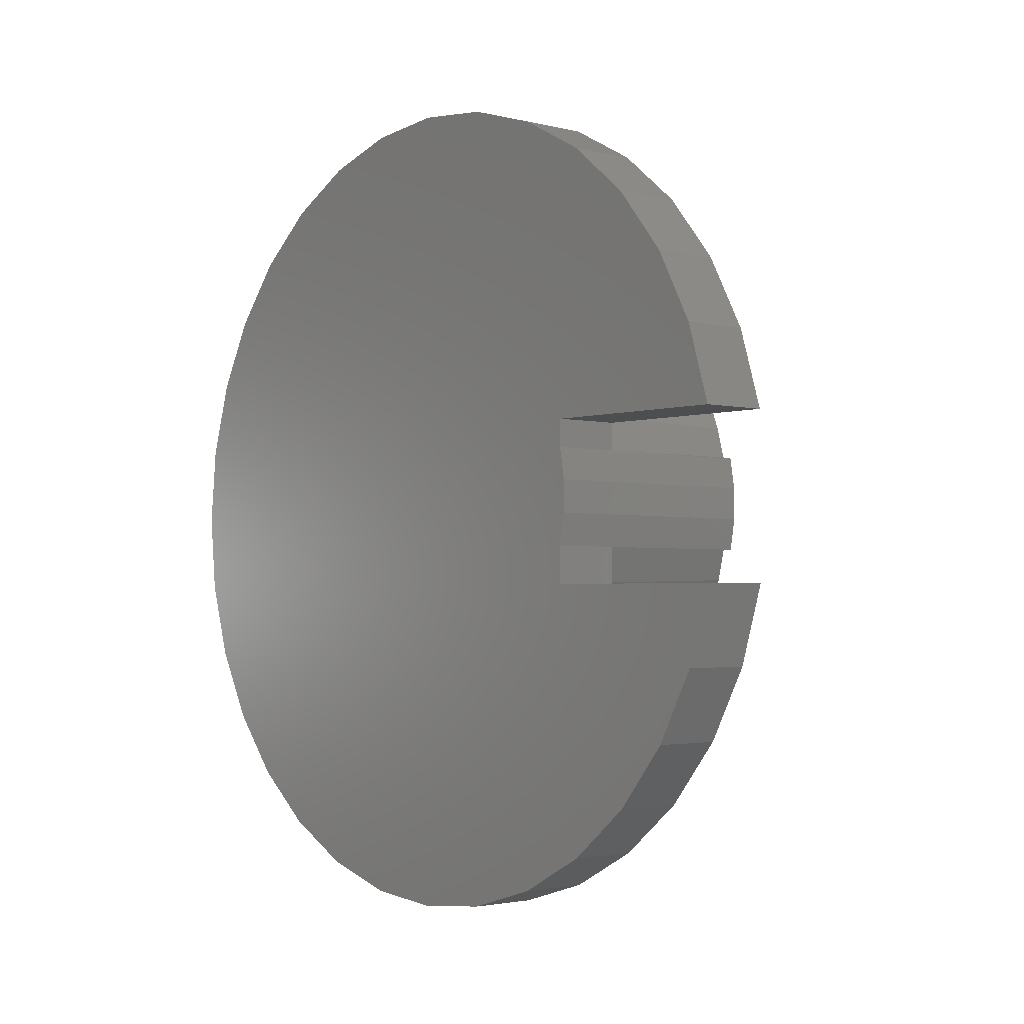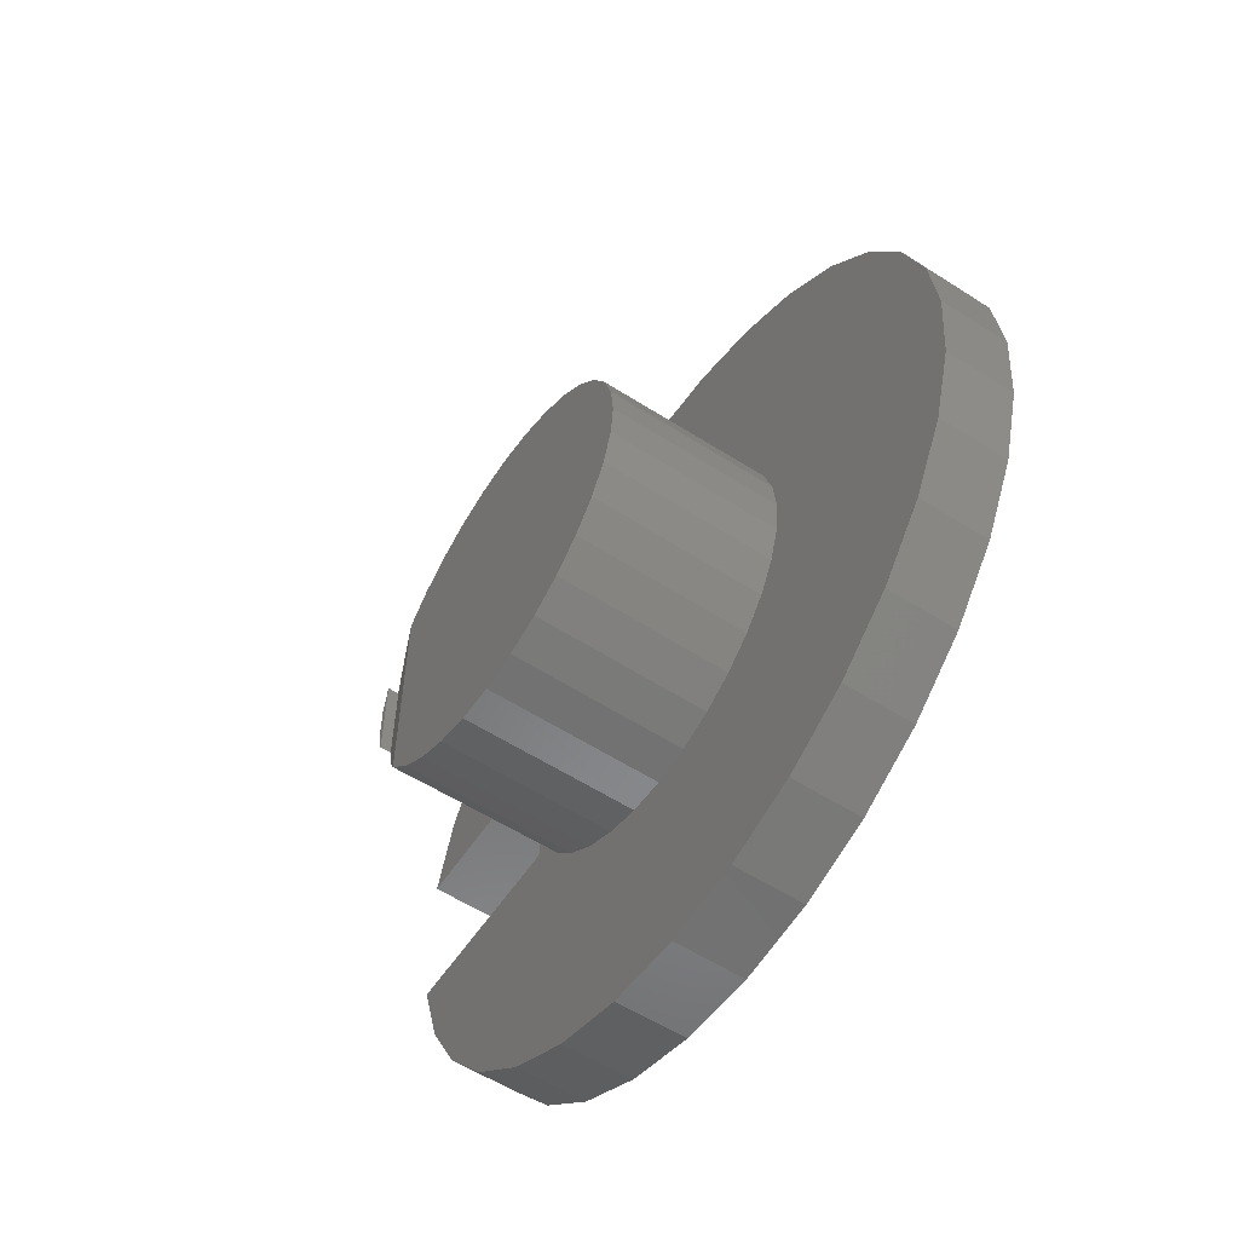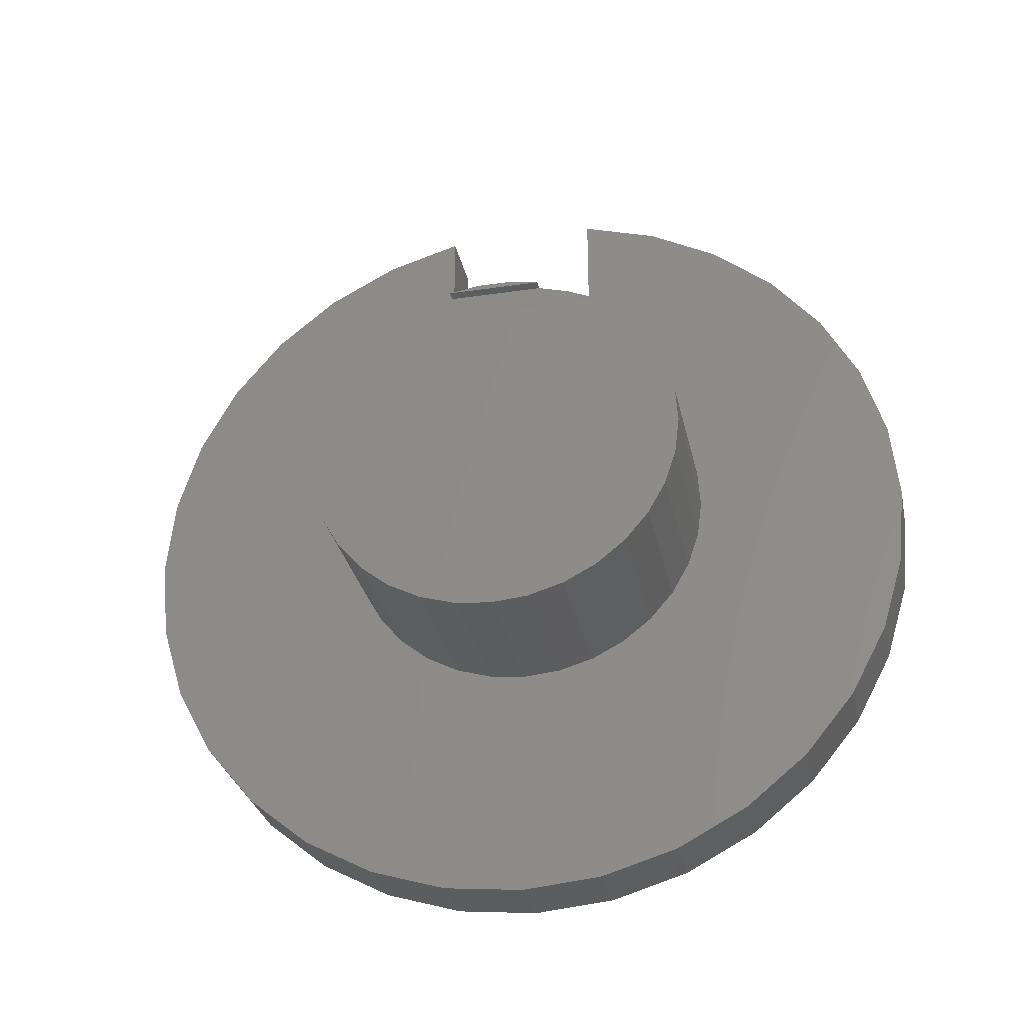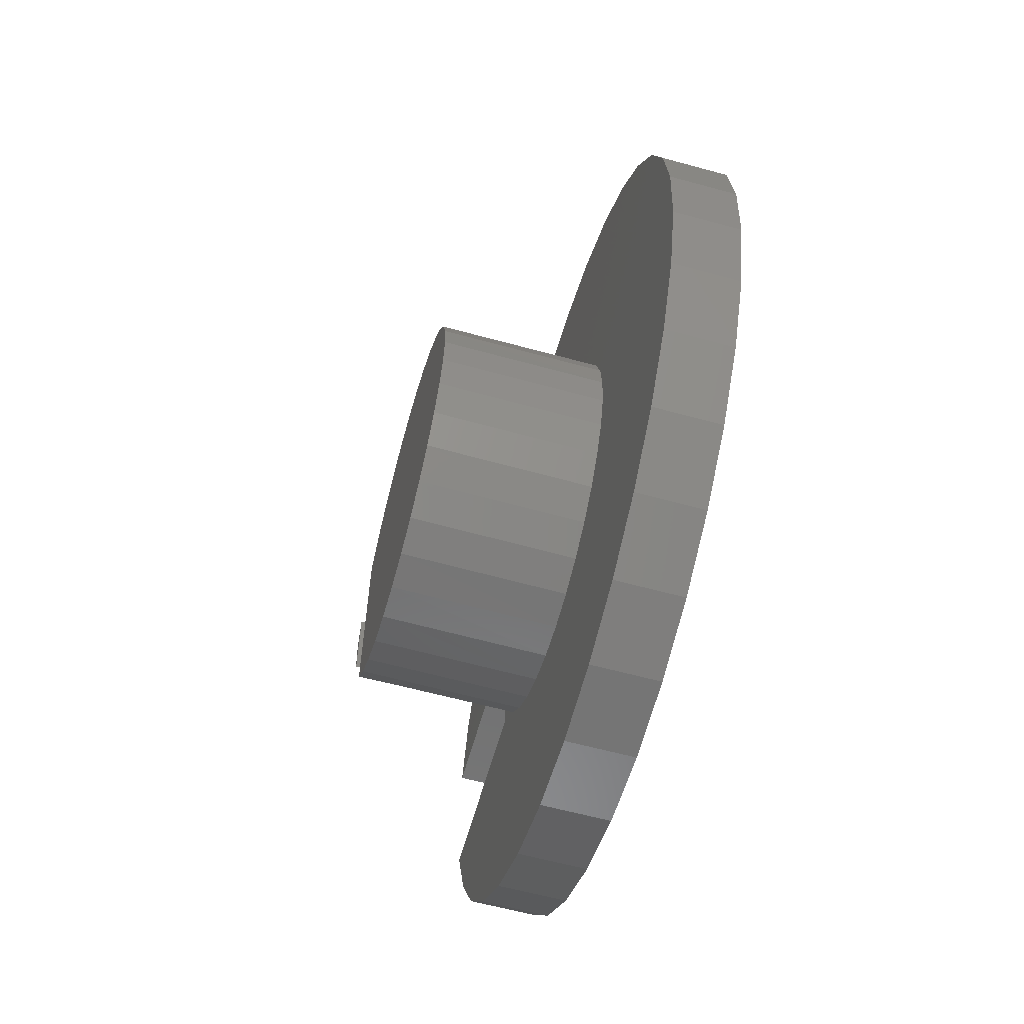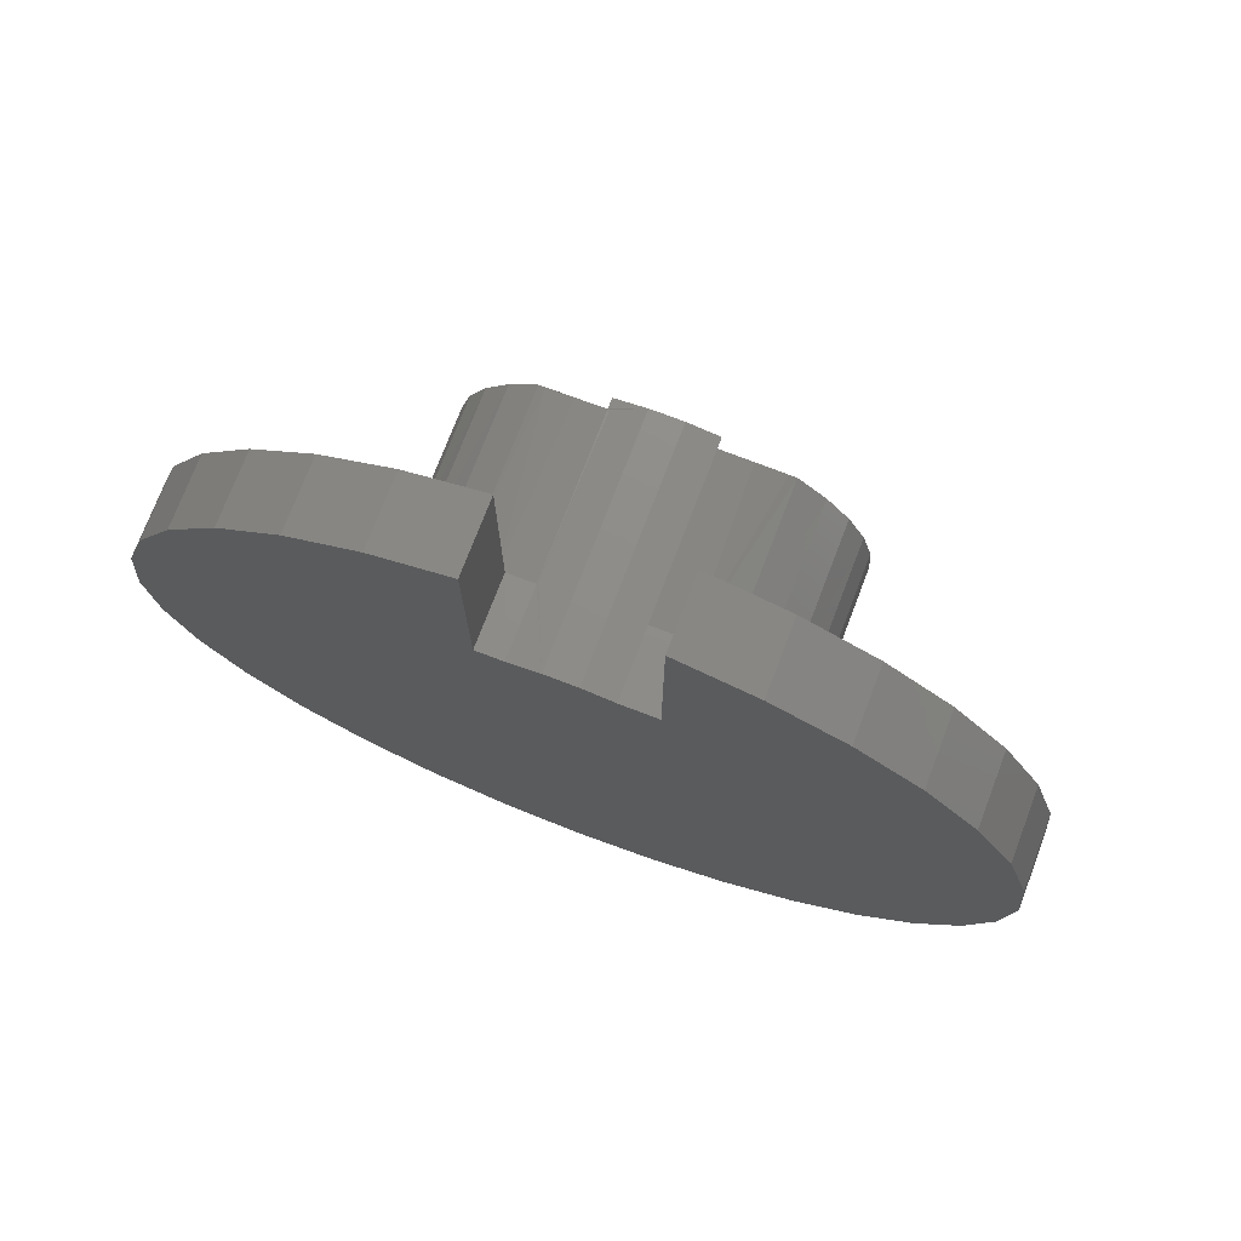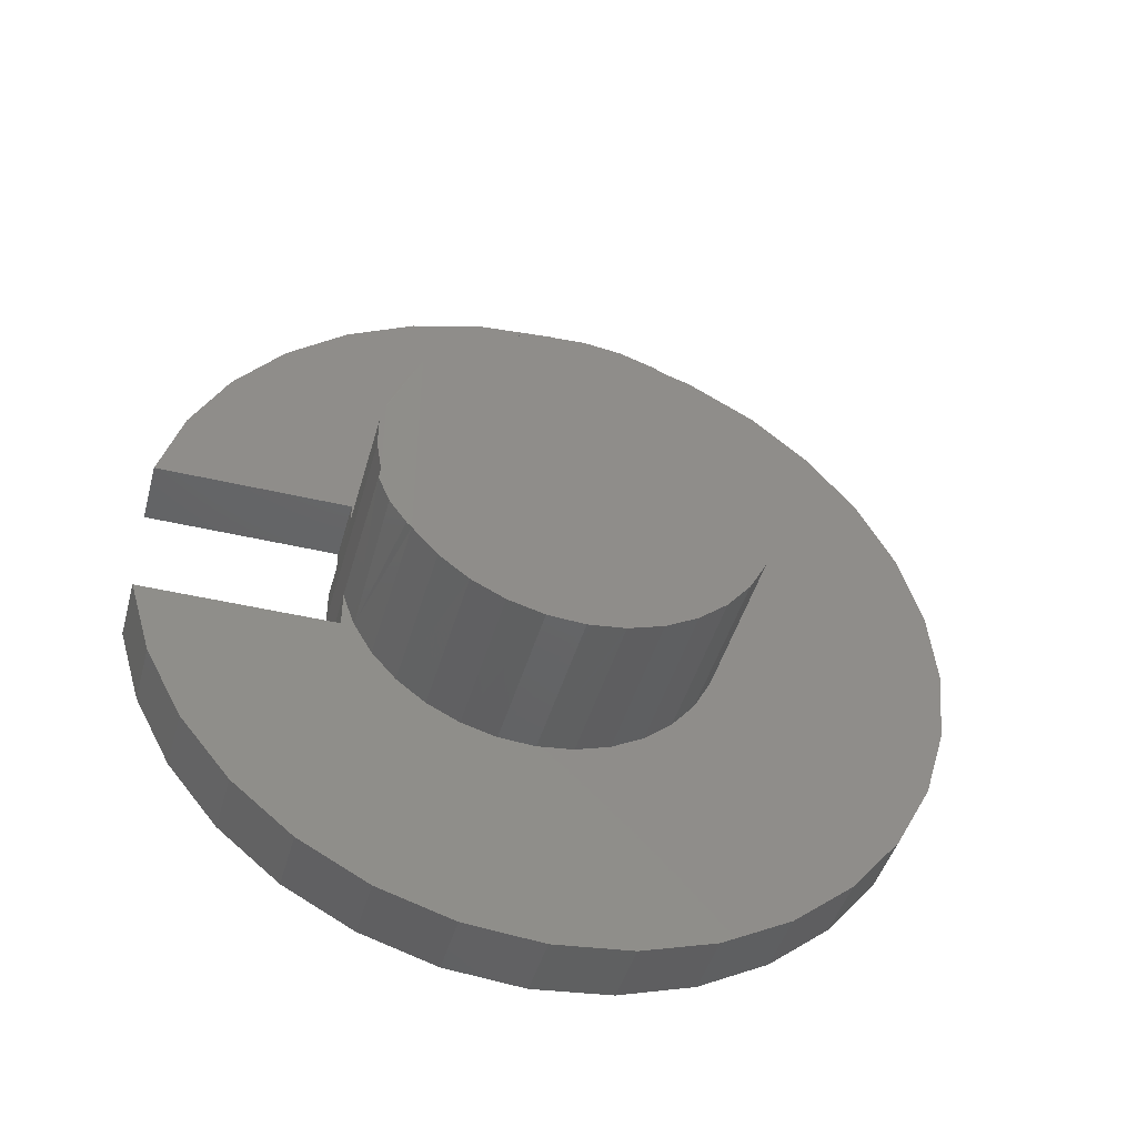
<metadata>
{"format":"stl","ext":"stl","renderer":"f3d","projection":"perspective","resolution":1024,"background":"white","views":[{"elev":-2.5,"azim":-40.9,"up":"+Y"},{"elev":-57.8,"azim":146.6,"up":"+Y"},{"elev":-30.3,"azim":102.0,"up":"+Z"},{"elev":-61.9,"azim":164.5,"up":"+Y"},{"elev":74.3,"azim":-69.1,"up":"+Z"},{"elev":-45.0,"azim":74.6,"up":"+Y"}]}
</metadata>
<code>
# stl→obj: 142 verts, 280 faces
v 0.1016 0.06776 0.4531
v 0.3359 0.06776 0.4531
v 0.1016 0.07015 0.4525
v 0.3361 0.07031 0.4531
v 0.1016 0.1215 0.4337
v 0.3414 0.1153 0.4366
v 0.3491 0.1569 0.4135
v 0.1016 0.1683 0.4055
v 0.3516 0.1673 0.4062
v 0.1016 0.2089 0.3687
v 0.3516 0.208 0.3697
v 0.1016 0.2416 0.3249
v 0.3516 0.2409 0.3261
v 0.1016 0.2654 0.2757
v 0.3516 0.2649 0.2769
v 0.1016 0.2792 0.2228
v 0.3516 0.279 0.224
v 0.1016 0.2827 0.1682
v 0.3516 0.2827 0.1695
v 0.1016 0.2757 0.1139
v 0.3516 0.2759 0.1152
v 0.1016 0.2583 0.06207
v 0.3516 0.2589 0.06323
v 0.1016 0.2314 0.01446
v 0.3516 0.2321 0.0155
v 0.1016 0.1959 -0.0271
v 0.3516 0.1968 -0.02622
v 0.1016 0.153 -0.06108
v 0.3516 0.1541 -0.0604
v 0.1016 0.1044 -0.08622
v 0.3516 0.1056 -0.08575
v 0.1016 0.05195 -0.1016
v 0.3516 0.05317 -0.1014
v 0.1016 -0.002508 -0.1066
v 0.3516 -0.001275 -0.1066
v 0.1016 -0.05692 -0.1011
v 0.3516 -0.05572 -0.1014
v 0.1016 -0.1093 -0.08529
v 0.3516 -0.1081 -0.08575
v 0.1016 -0.1576 -0.05973
v 0.3516 -0.1566 -0.0604
v 0.1016 -0.2002 -0.02538
v 0.3516 -0.1993 -0.02622
v 0.1016 -0.2354 0.01649
v 0.3516 -0.2347 0.0155
v 0.1016 -0.2619 0.06432
v 0.3516 -0.2614 0.06323
v 0.1016 -0.2787 0.1164
v 0.3516 -0.2785 0.1152
v 0.1016 -0.2853 0.1706
v 0.3516 -0.2853 0.1695
v 0.1016 -0.2814 0.2252
v 0.3516 -0.2816 0.224
v 0.1016 -0.267 0.278
v 0.3516 -0.2675 0.2769
v 0.1016 -0.2429 0.327
v 0.3516 -0.2435 0.3261
v 0.1016 -0.2097 0.3706
v 0.3516 -0.2105 0.3697
v 0.1016 -0.1689 0.4069
v 0.3516 -0.1698 0.4062
v 0.1016 -0.1218 0.4348
v 0.3491 -0.1594 0.4135
v 0.3413 -0.1167 0.4371
v 0.3359 -0.07031 0.4531
v 0.1016 -0.07031 0.4531
v 1.175e-17 -0.02365 0.4608
v 1.175e-17 0.02365 0.4608
v 1.859e-34 -0.07031 0.4531
v 6.639e-34 0.07031 0.4531
v 7.995e-34 0.1102 0.4531
v -1.607e-17 0.1102 0.7426
v -1.704e-17 0.2233 0.7083
v -1.394e-17 0.3275 0.6526
v -9.783e-18 0.4188 0.5776
v -4.712e-18 0.4938 0.4863
v 1.073e-18 0.5495 0.3821
v 7.35e-18 0.5838 0.269
v 7.35e-18 -0.5986 0.269
v 1.073e-18 -0.5643 0.3821
v 0 -0.125 0.4531
v -4.712e-18 -0.5086 0.4863
v -9.783e-18 -0.4336 0.5776
v -1.394e-17 -0.3423 0.6526
v -1.704e-17 -0.2381 0.7083
v -1.894e-17 -0.125 0.7426
v 4.734e-17 -0.007401 -0.4514
v 4.67e-17 -0.125 -0.4398
v 4.67e-17 0.1102 -0.4398
v 4.479e-17 -0.2381 -0.4055
v 4.479e-17 0.2233 -0.4055
v 4.17e-17 -0.3423 -0.3498
v 4.17e-17 0.3275 -0.3498
v 3.754e-17 -0.4336 -0.2748
v 3.754e-17 0.4188 -0.2748
v 3.247e-17 -0.5086 -0.1835
v 3.247e-17 0.4938 -0.1835
v 2.668e-17 -0.5643 -0.07929
v 2.668e-17 0.5495 -0.07929
v 2.041e-17 -0.5986 0.03379
v 2.041e-17 0.5838 0.03379
v 1.388e-17 -0.6102 0.1514
v 1.388e-17 0.5954 0.1514
v 0.3516 -0.02365 0.4608
v 0.3516 0.02365 0.4608
v 0.3516 -0.07031 0.4531
v 0.3516 0.07031 0.4531
v 0.1016 0.5838 0.03379
v 0.1016 0.5495 -0.07929
v 0.1016 -0.5986 0.03379
v 0.1016 0.1102 0.4531
v 0.1016 0.5495 0.3821
v 0.1016 0.4938 0.4863
v 0.1016 0.4188 0.5776
v 0.1016 0.3275 0.6526
v 0.1016 0.2233 0.7083
v 0.1016 0.1102 0.7426
v 0.1016 0.5838 0.269
v 0.1016 -0.125 0.4531
v 0.1016 -0.125 0.7426
v 0.1016 -0.2381 0.7083
v 0.1016 -0.3423 0.6526
v 0.1016 -0.4336 0.5776
v 0.1016 -0.5086 0.4863
v 0.1016 -0.5643 0.3821
v 0.1016 -0.5986 0.269
v 0.1016 -0.6102 0.1514
v 0.1016 -0.5643 -0.07929
v 0.1016 -0.5086 -0.1835
v 0.1016 -0.4336 -0.2748
v 0.1016 0.4188 -0.2748
v 0.1016 0.4938 -0.1835
v 0.1016 0.5954 0.1514
v 0.1016 0.3275 -0.3498
v 0.1016 -0.3423 -0.3498
v 0.1016 0.2233 -0.4055
v 0.1016 -0.2381 -0.4055
v 0.1016 0.1102 -0.4398
v 0.1016 -0.125 -0.4398
v 0.1016 -0.007401 -0.4514
v 0.3516 0 0.4531
v 0.3516 -0.001275 0.4062
f 1 2 3
f 3 2 4
f 3 4 5
f 5 4 6
f 5 6 7
f 5 7 8
f 8 7 9
f 8 9 10
f 10 9 11
f 10 11 12
f 12 11 13
f 12 13 14
f 14 13 15
f 14 15 16
f 16 15 17
f 16 17 18
f 18 17 19
f 18 19 20
f 20 19 21
f 20 21 22
f 22 21 23
f 22 23 24
f 24 23 25
f 24 25 26
f 26 25 27
f 26 27 28
f 28 27 29
f 28 29 30
f 30 29 31
f 30 31 32
f 32 31 33
f 32 33 34
f 34 33 35
f 34 35 36
f 36 35 37
f 36 37 38
f 38 37 39
f 38 39 40
f 40 39 41
f 40 41 42
f 42 41 43
f 42 43 44
f 44 43 45
f 44 45 46
f 46 45 47
f 46 47 48
f 48 47 49
f 48 49 50
f 50 49 51
f 50 51 52
f 52 51 53
f 52 53 54
f 54 53 55
f 54 55 56
f 56 55 57
f 56 57 58
f 58 57 59
f 58 59 60
f 60 59 61
f 60 61 62
f 62 61 63
f 62 63 64
f 64 65 62
f 62 65 66
f 67 68 69
f 68 70 69
f 71 72 73
f 71 73 74
f 71 74 75
f 71 75 76
f 71 76 77
f 77 78 79
f 77 79 80
f 77 80 81
f 77 81 69
f 77 69 70
f 77 70 71
f 81 80 82
f 81 82 83
f 81 83 84
f 81 84 85
f 81 85 86
f 87 88 89
f 89 88 90
f 89 90 91
f 91 90 92
f 91 92 93
f 93 92 94
f 93 94 95
f 95 94 96
f 95 96 97
f 97 96 98
f 97 98 99
f 99 98 100
f 99 100 101
f 101 100 102
f 101 102 103
f 103 102 79
f 103 79 78
f 3 70 68
f 104 105 68
f 104 68 67
f 104 67 69
f 104 69 66
f 104 66 65
f 104 65 106
f 107 4 105
f 105 4 2
f 105 2 68
f 68 2 1
f 68 1 3
f 106 65 107
f 107 65 2
f 107 2 4
f 108 20 22
f 22 24 108
f 28 30 109
f 48 110 46
f 46 110 44
f 111 112 113
f 111 113 114
f 111 114 115
f 111 115 116
f 111 116 117
f 112 111 3
f 112 3 5
f 112 5 8
f 112 8 10
f 112 10 12
f 112 12 118
f 119 120 121
f 119 121 122
f 119 122 123
f 119 123 124
f 125 58 60
f 125 60 62
f 125 62 66
f 125 66 119
f 125 119 124
f 126 127 52
f 126 52 54
f 126 54 56
f 126 56 58
f 126 58 125
f 128 38 40
f 128 40 42
f 128 42 44
f 128 44 110
f 129 130 131
f 129 131 132
f 129 132 34
f 129 34 36
f 129 36 38
f 129 38 128
f 16 133 14
f 14 133 118
f 14 118 12
f 20 108 18
f 18 108 133
f 18 133 16
f 108 24 109
f 109 24 26
f 109 26 28
f 109 30 132
f 132 30 32
f 132 32 34
f 110 48 127
f 127 48 50
f 127 50 52
f 131 130 134
f 134 130 135
f 134 135 136
f 136 135 137
f 136 137 138
f 138 137 139
f 138 139 140
f 3 111 70
f 70 111 71
f 119 66 81
f 81 66 69
f 61 64 63
f 61 65 64
f 4 7 6
f 9 7 4
f 9 4 2
f 9 2 65
f 9 65 61
f 106 105 104
f 106 141 105
f 107 105 141
f 61 59 142
f 9 142 11
f 11 142 59
f 11 59 13
f 13 59 57
f 13 57 15
f 15 57 55
f 15 55 17
f 17 55 53
f 17 53 19
f 19 53 51
f 19 51 21
f 21 51 49
f 21 49 23
f 23 49 47
f 23 47 25
f 25 47 45
f 25 45 27
f 27 45 43
f 27 43 29
f 29 43 41
f 29 41 31
f 31 41 39
f 31 39 33
f 33 39 37
f 33 37 35
f 111 117 71
f 71 117 72
f 72 117 73
f 73 117 116
f 73 116 74
f 74 116 115
f 74 115 75
f 75 115 114
f 75 114 76
f 76 114 113
f 76 113 77
f 77 113 112
f 77 112 78
f 78 112 118
f 78 118 103
f 103 118 133
f 103 133 101
f 101 133 108
f 101 108 99
f 99 108 109
f 99 109 97
f 97 109 132
f 97 132 95
f 95 132 131
f 95 131 93
f 93 131 134
f 93 134 91
f 91 134 136
f 91 136 89
f 89 136 138
f 89 138 87
f 87 138 140
f 87 140 88
f 88 140 139
f 88 139 90
f 90 139 137
f 90 137 92
f 92 137 135
f 92 135 94
f 94 135 130
f 94 130 96
f 96 130 129
f 96 129 98
f 98 129 128
f 98 128 100
f 100 128 110
f 100 110 102
f 102 110 127
f 102 127 79
f 79 127 126
f 79 126 80
f 80 126 125
f 80 125 82
f 82 125 124
f 82 124 83
f 83 124 123
f 83 123 84
f 84 123 122
f 84 122 85
f 85 122 121
f 85 121 86
f 86 121 120
f 120 119 86
f 86 119 81

</code>
